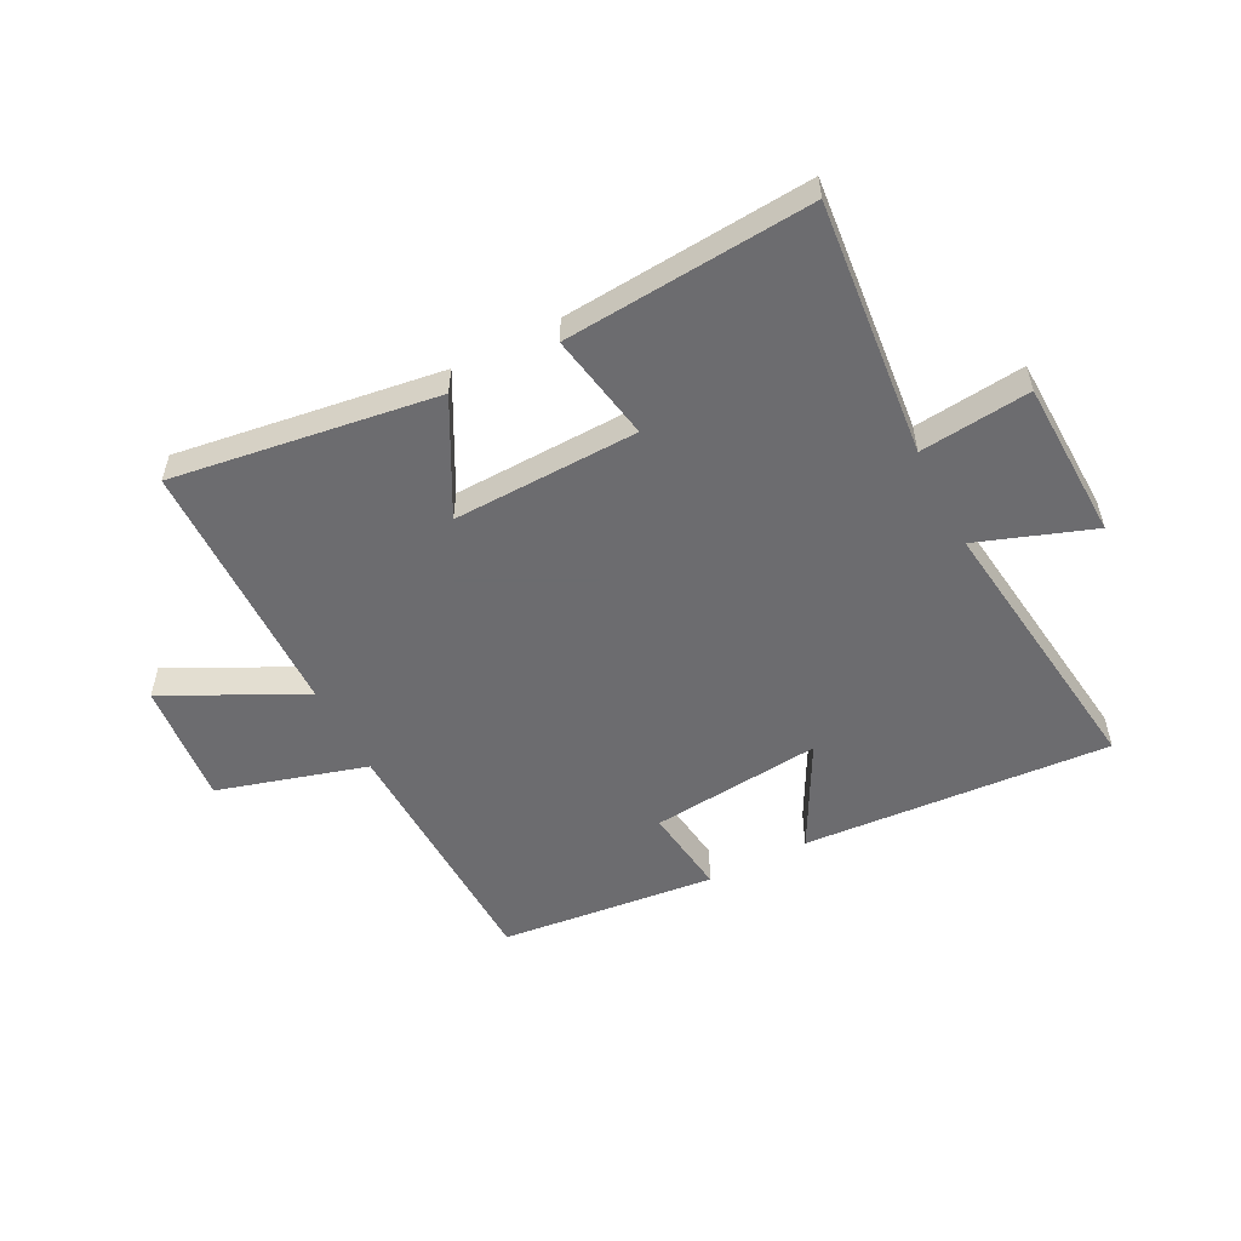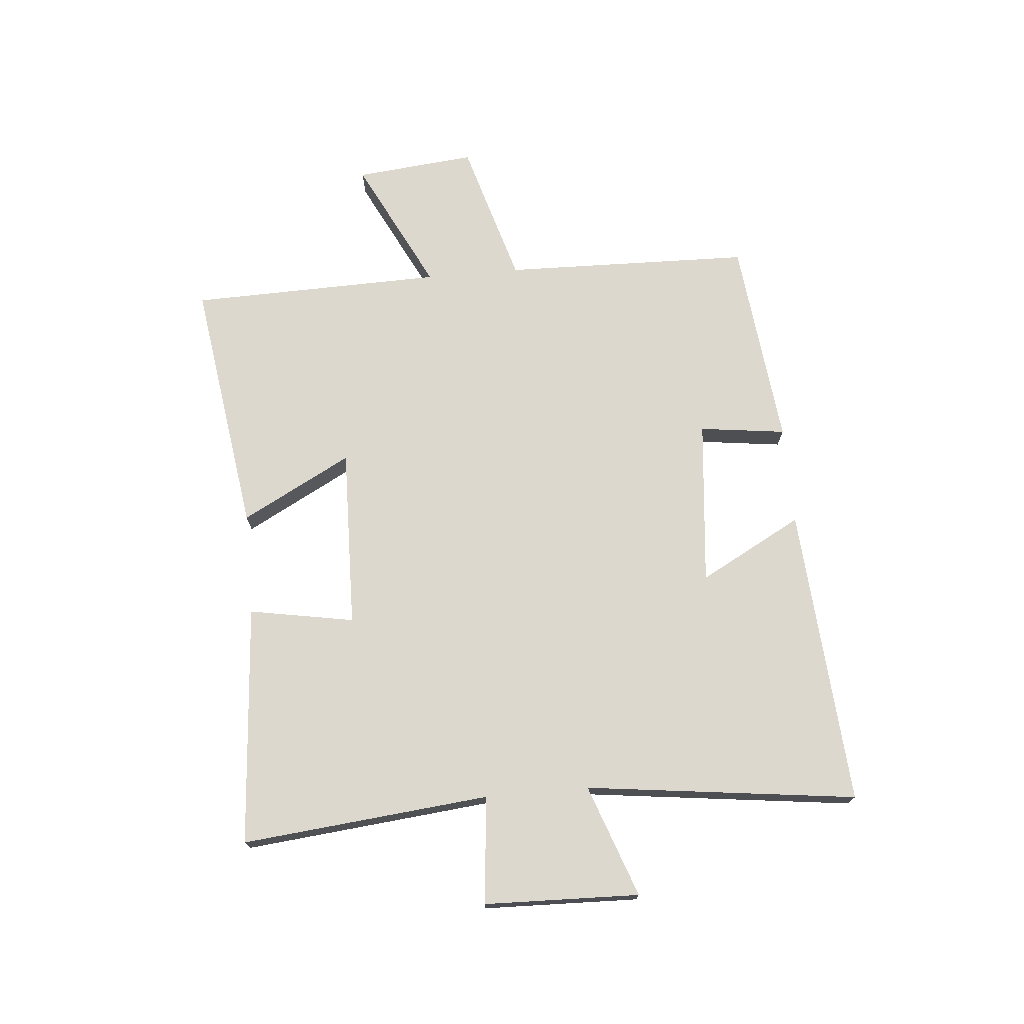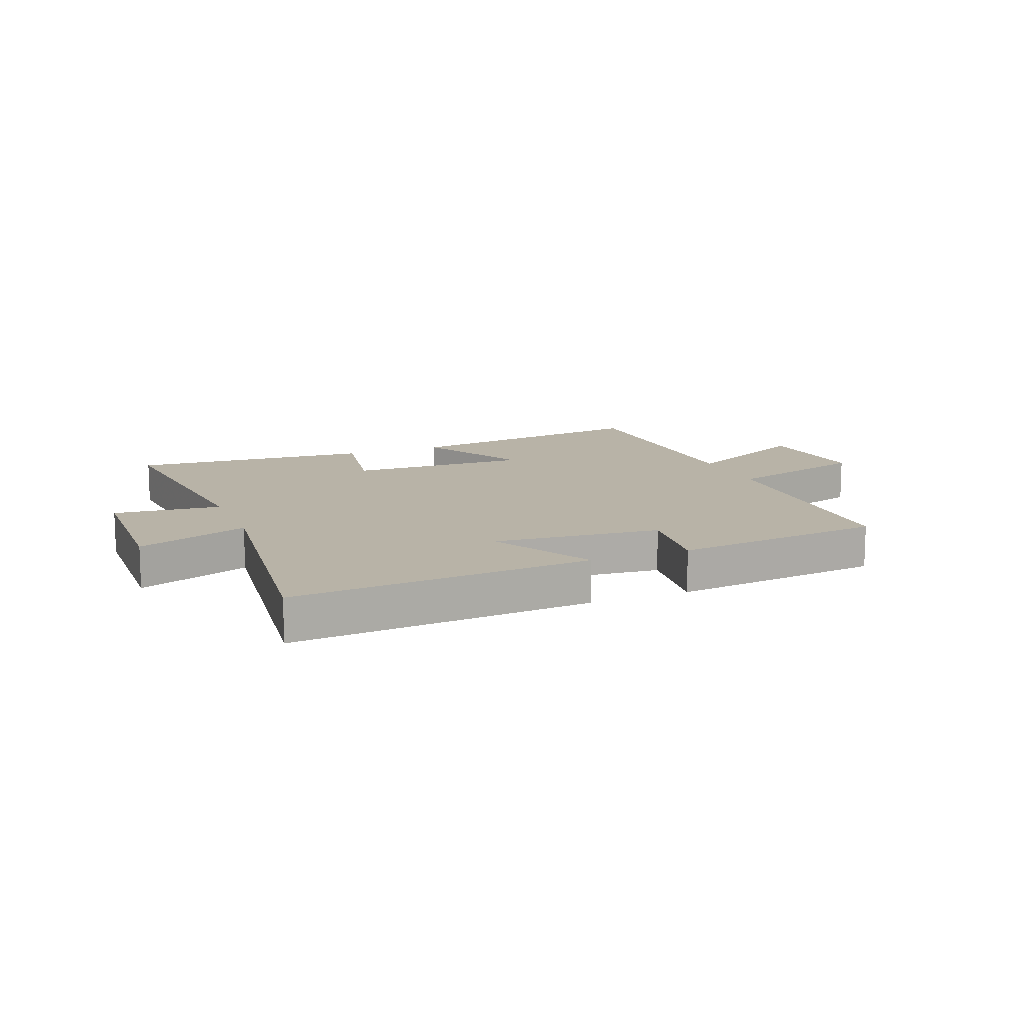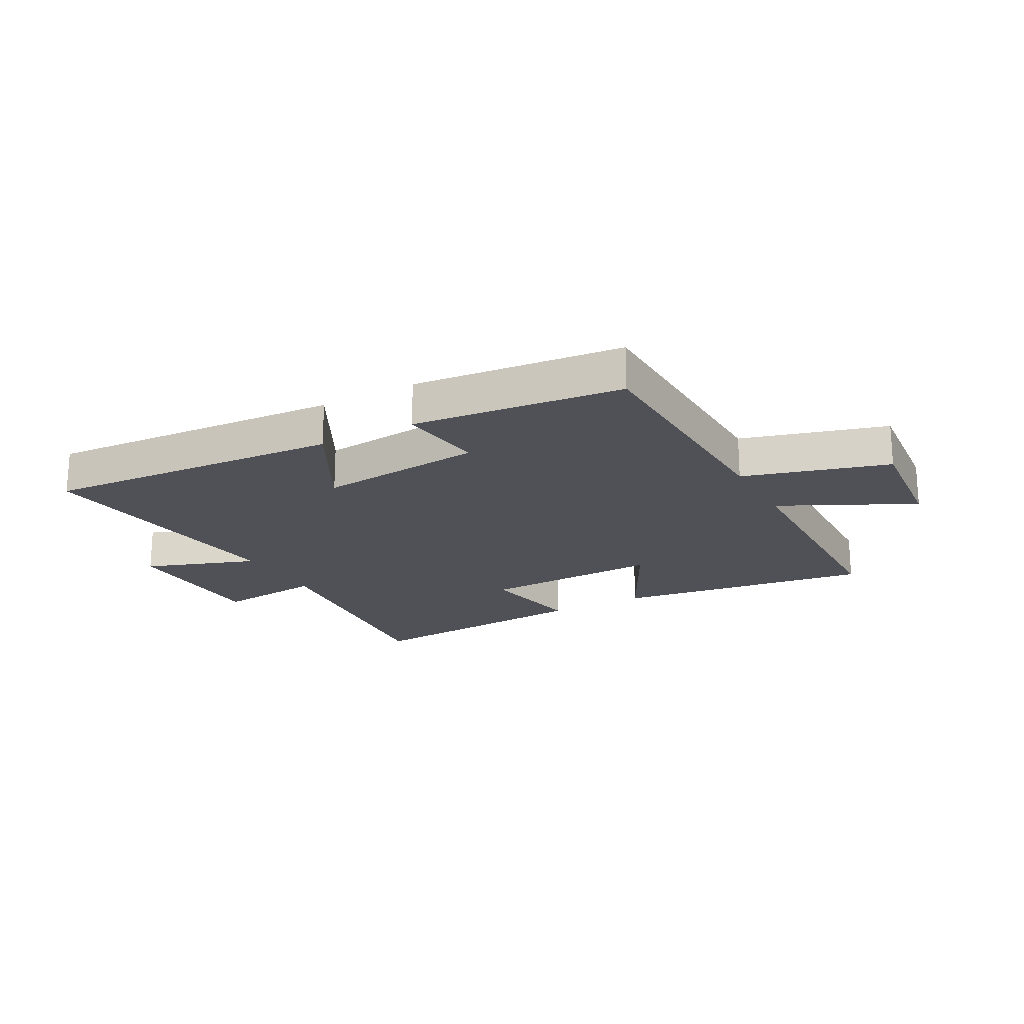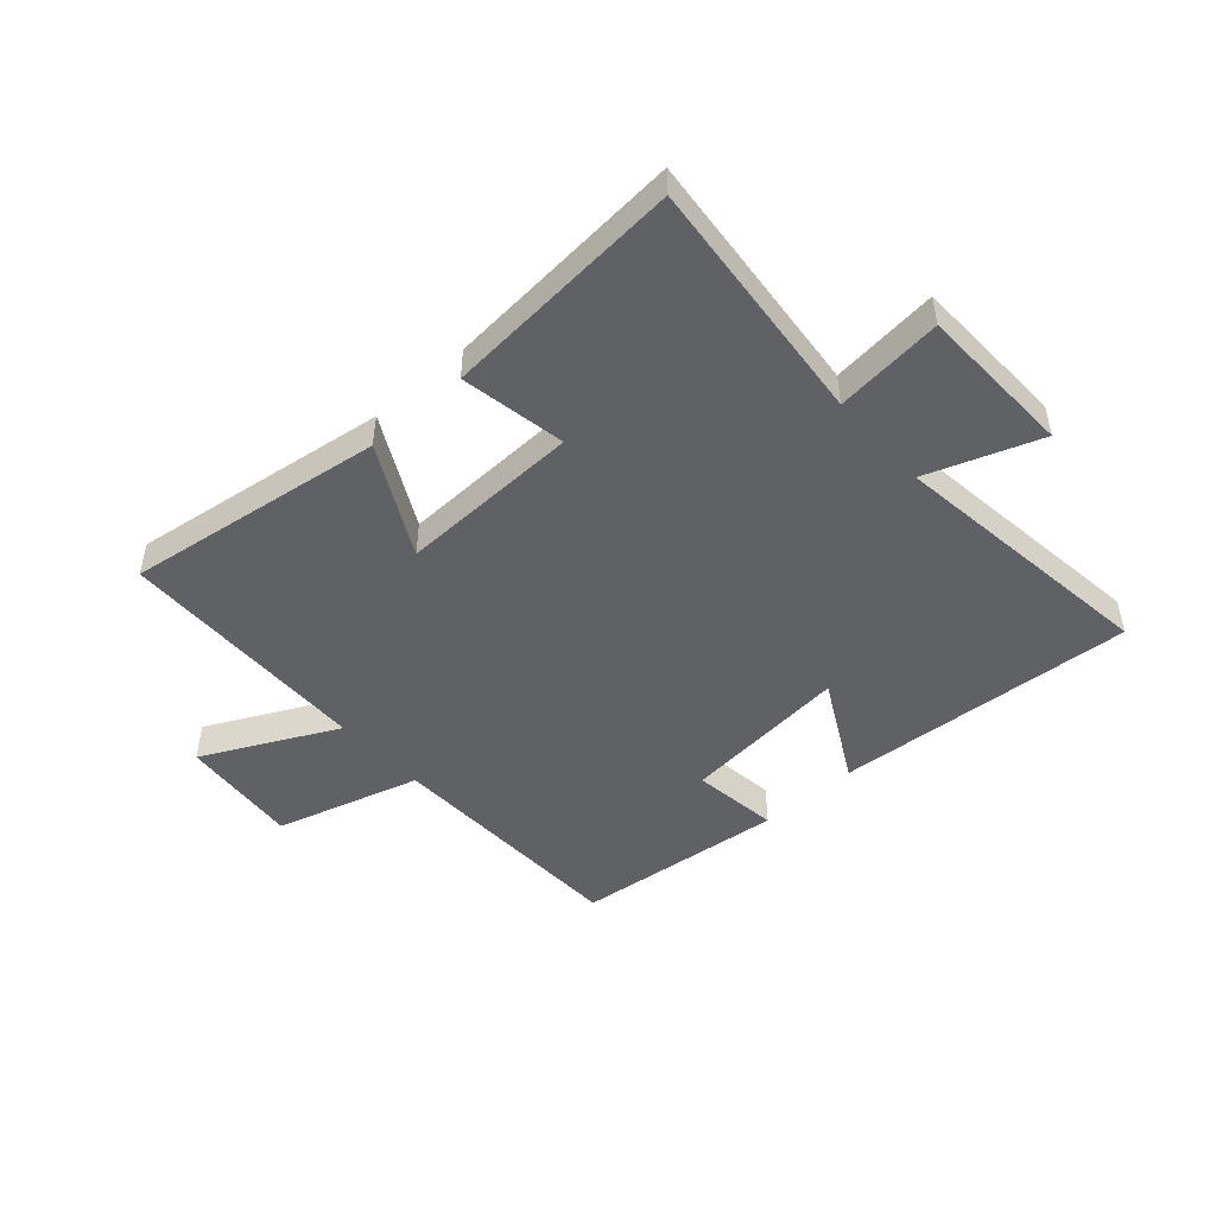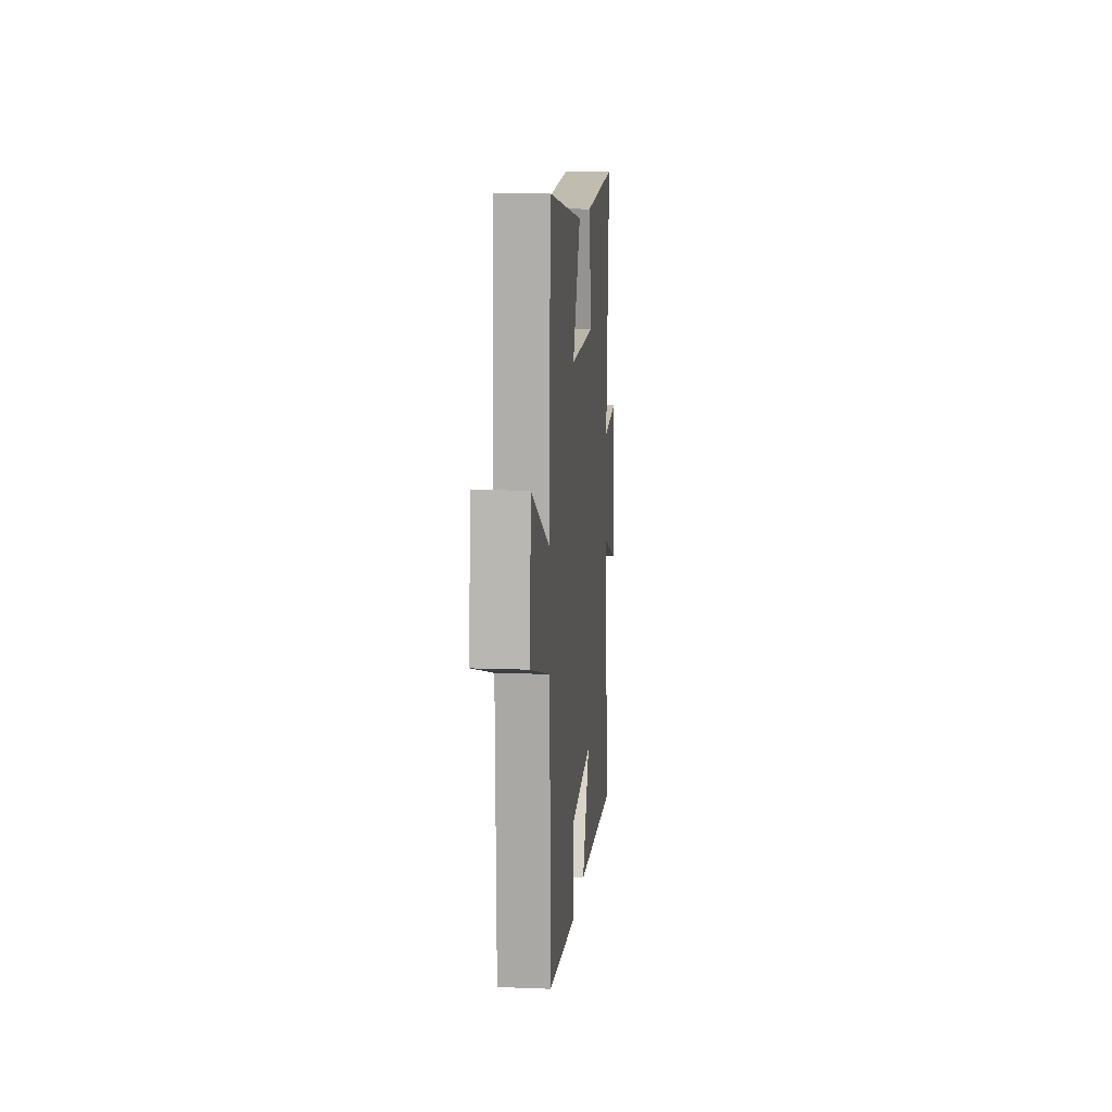
<metadata>
{"format":"obj","ext":"obj","renderer":"f3d","projection":"perspective","resolution":1024,"background":"white","views":[{"elev":-53.8,"azim":27.4,"up":"+Y"},{"elev":72.3,"azim":84.9,"up":"+Y"},{"elev":12.7,"azim":158.0,"up":"+Y"},{"elev":-20.3,"azim":-151.2,"up":"+Y"},{"elev":-48.0,"azim":41.9,"up":"+Y"},{"elev":12.3,"azim":-84.8,"up":"+Z"}]}
</metadata>
<code>
v -0.49 0.07 0.564
v -0.049 0.07 0.5
v -0.149 0.07 0.312
v 0.161 0.07 0.32
v 0.129 0.07 0.5
v 0.542 0.07 0.531
v 0.5 0.07 0.106
v 0.684 0.07 0.125
v 0.692 0.07 -0.141
v 0.5 0.07 -0.072
v 0.558 0.07 -0.536
v 0.044 0.07 -0.5
v 0.139 0.07 -0.324
v -0.147 0.07 -0.352
v -0.128 0.07 -0.5
v -0.489 0.07 -0.461
v -0.5 0.07 -0.035
v -0.748 0.07 0.037
v -0.728 0.07 0.243
v -0.5 0.07 0.129
v -0.49 0 0.564
v -0.049 0 0.5
v -0.149 0 0.312
v 0.161 0 0.32
v 0.129 0 0.5
v 0.542 0 0.531
v 0.5 0 0.106
v 0.684 0 0.125
v 0.692 0 -0.141
v 0.5 0 -0.072
v 0.558 0 -0.536
v 0.044 0 -0.5
v 0.139 0 -0.324
v -0.147 0 -0.352
v -0.128 0 -0.5
v -0.489 0 -0.461
v -0.5 0 -0.035
v -0.748 0 0.037
v -0.728 0 0.243
v -0.5 0 0.129
f 17 18 19 20
f 14 15 16 17
f 13 14 17 20
f 10 11 12 13
f 10 13 20
f 7 8 9 10
f 7 10 20
f 4 5 6 7
f 3 4 7 20
f 1 2 3 20
f 40 39 38 37
f 37 36 35 34
f 40 37 34 33
f 33 32 31 30
f 40 33 30
f 30 29 28 27
f 40 30 27
f 27 26 25 24
f 40 27 24 23
f 40 23 22 21
f 1 21 22 2
f 2 22 23 3
f 3 23 24 4
f 4 24 25 5
f 5 25 26 6
f 6 26 27 7
f 7 27 28 8
f 8 28 29 9
f 9 29 30 10
f 10 30 31 11
f 11 31 32 12
f 12 32 33 13
f 13 33 34 14
f 14 34 35 15
f 15 35 36 16
f 16 36 37 17
f 17 37 38 18
f 18 38 39 19
f 19 39 40 20
f 20 40 21 1

</code>
